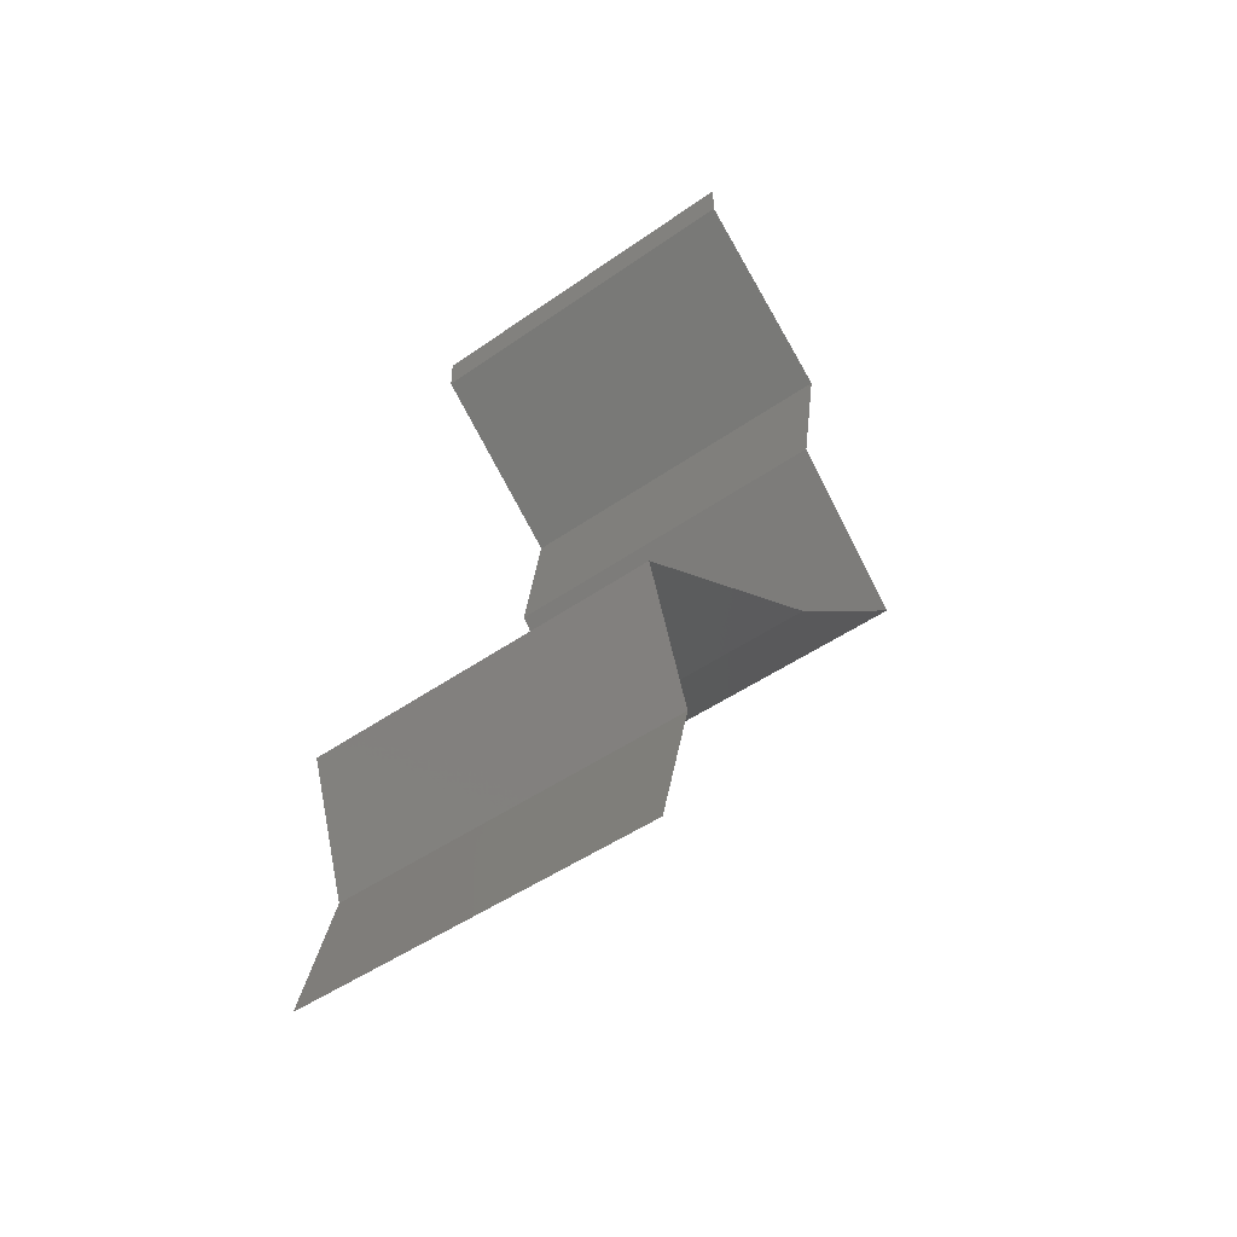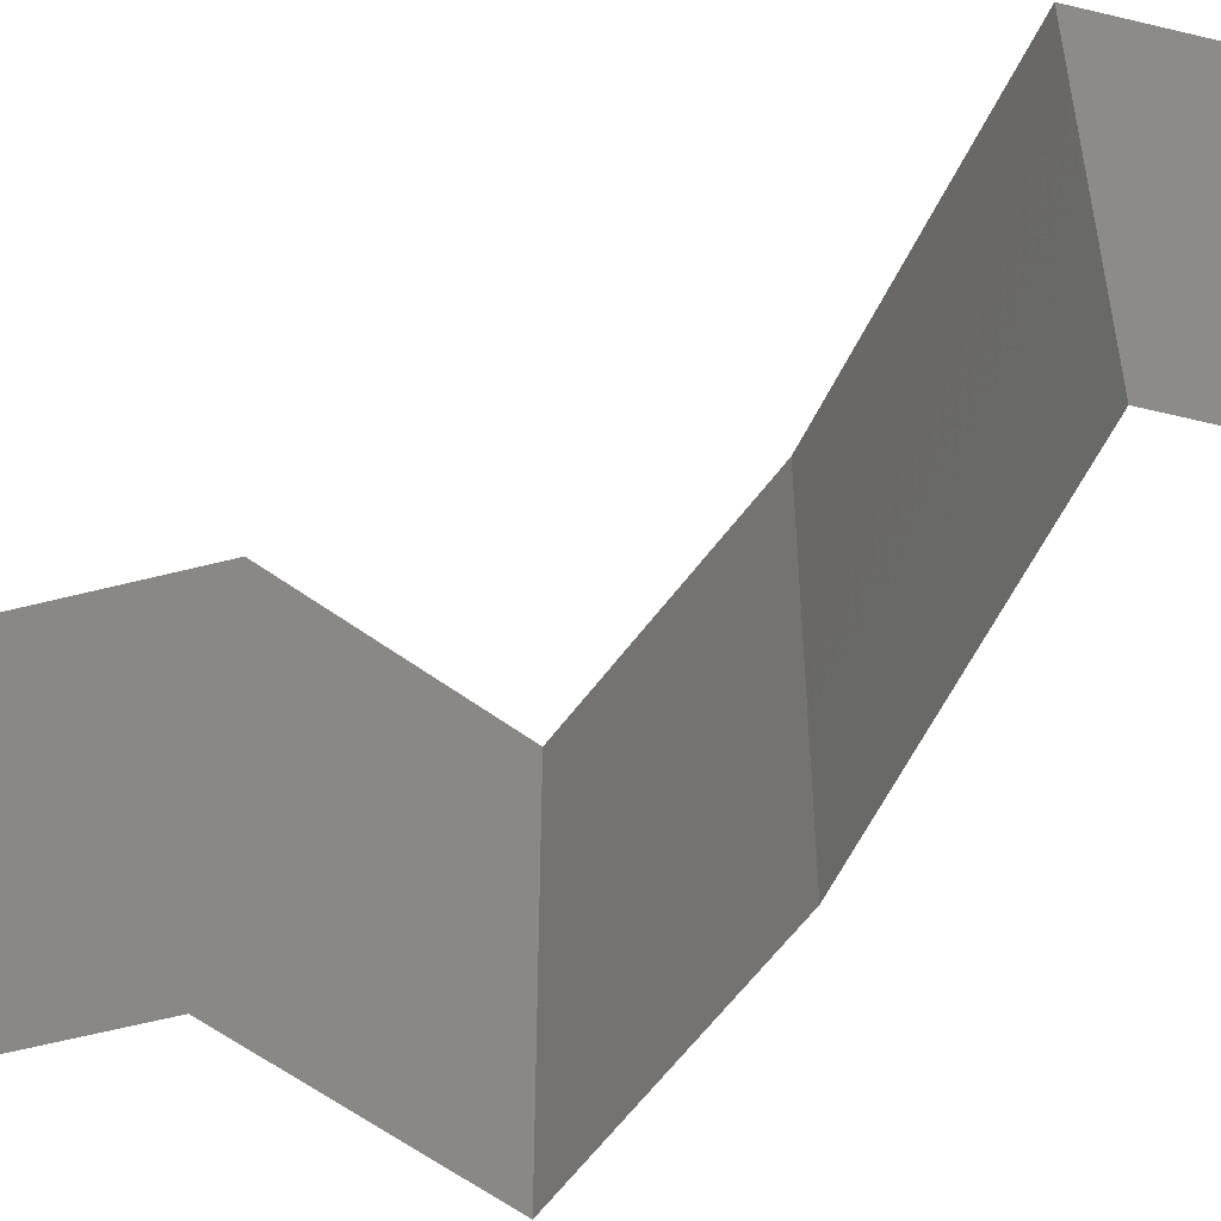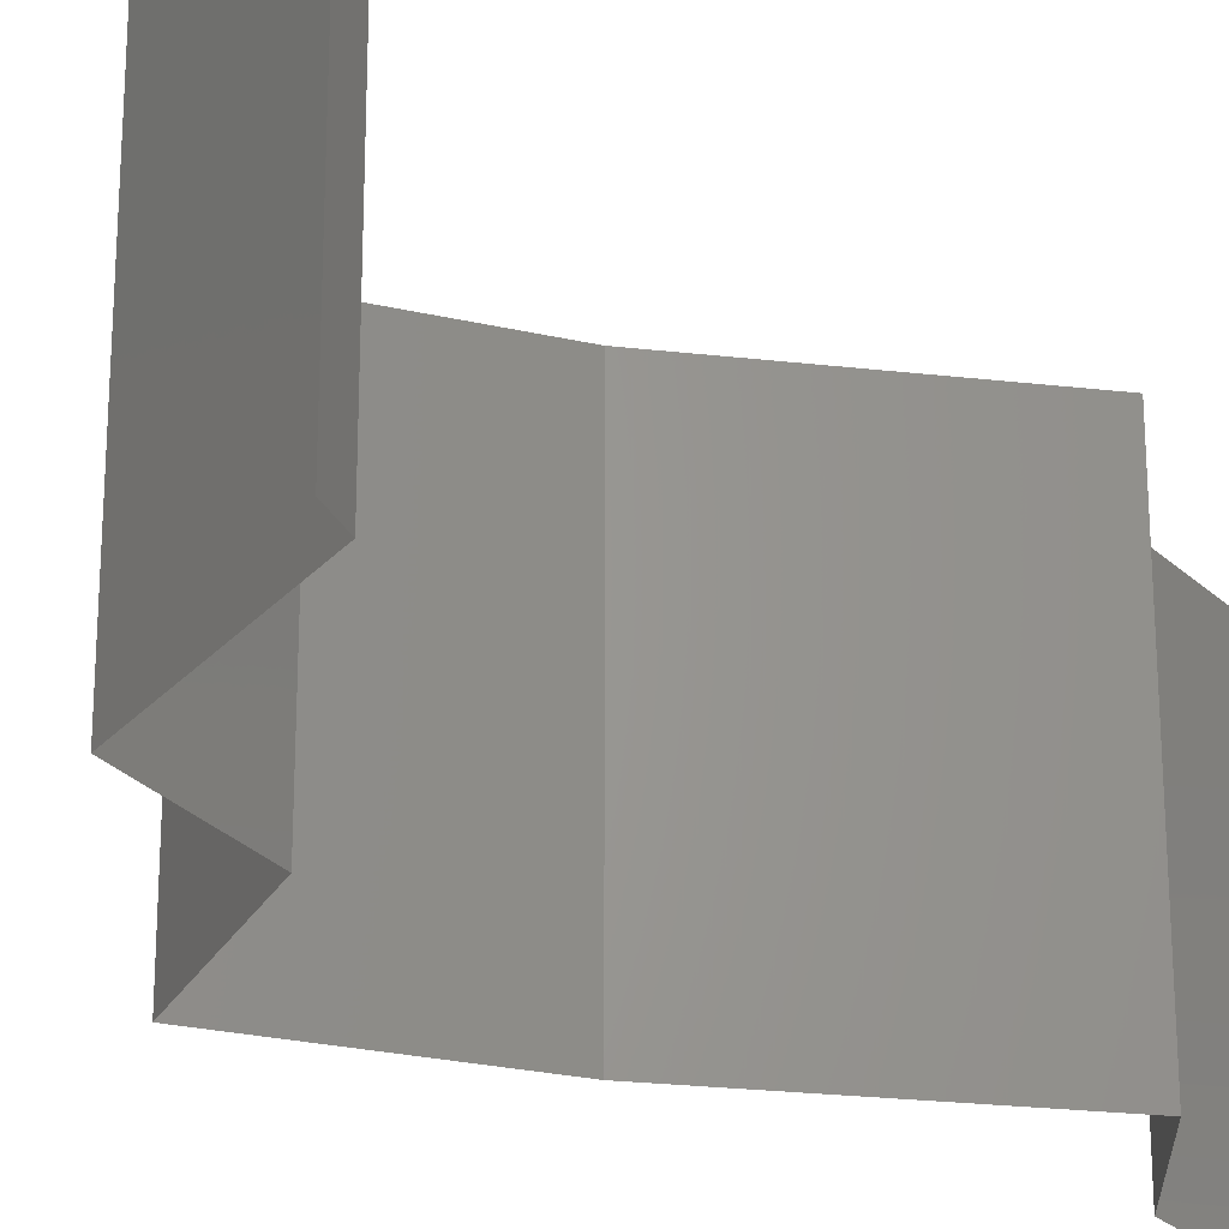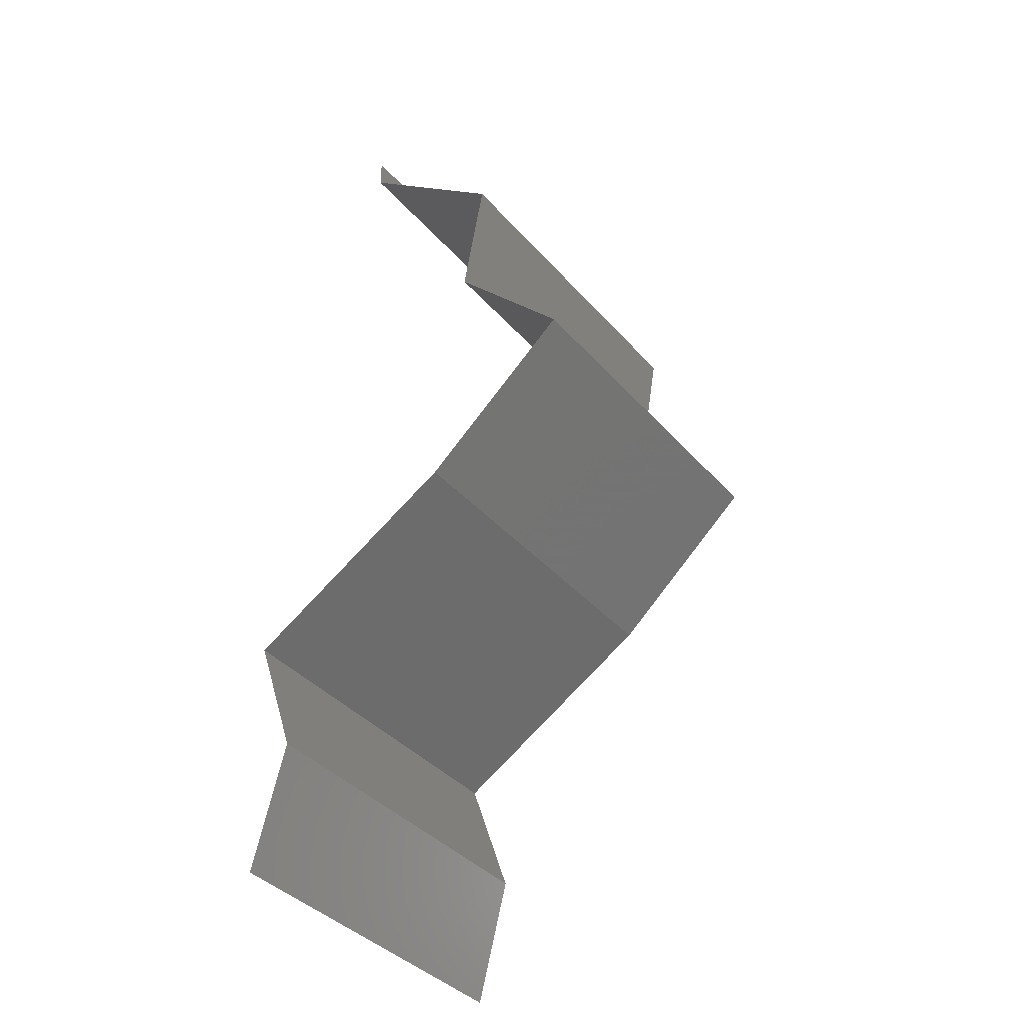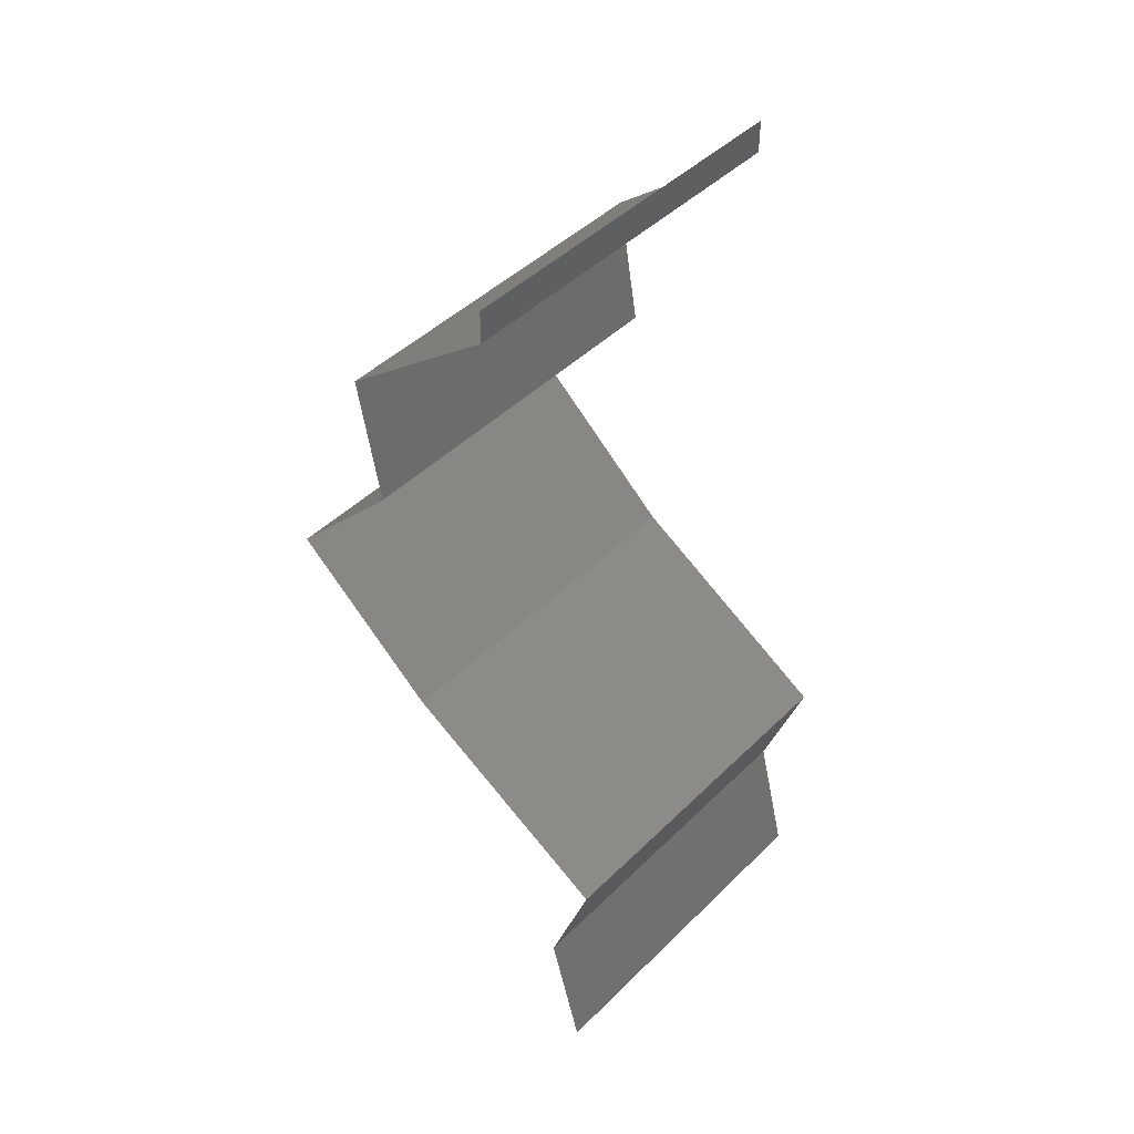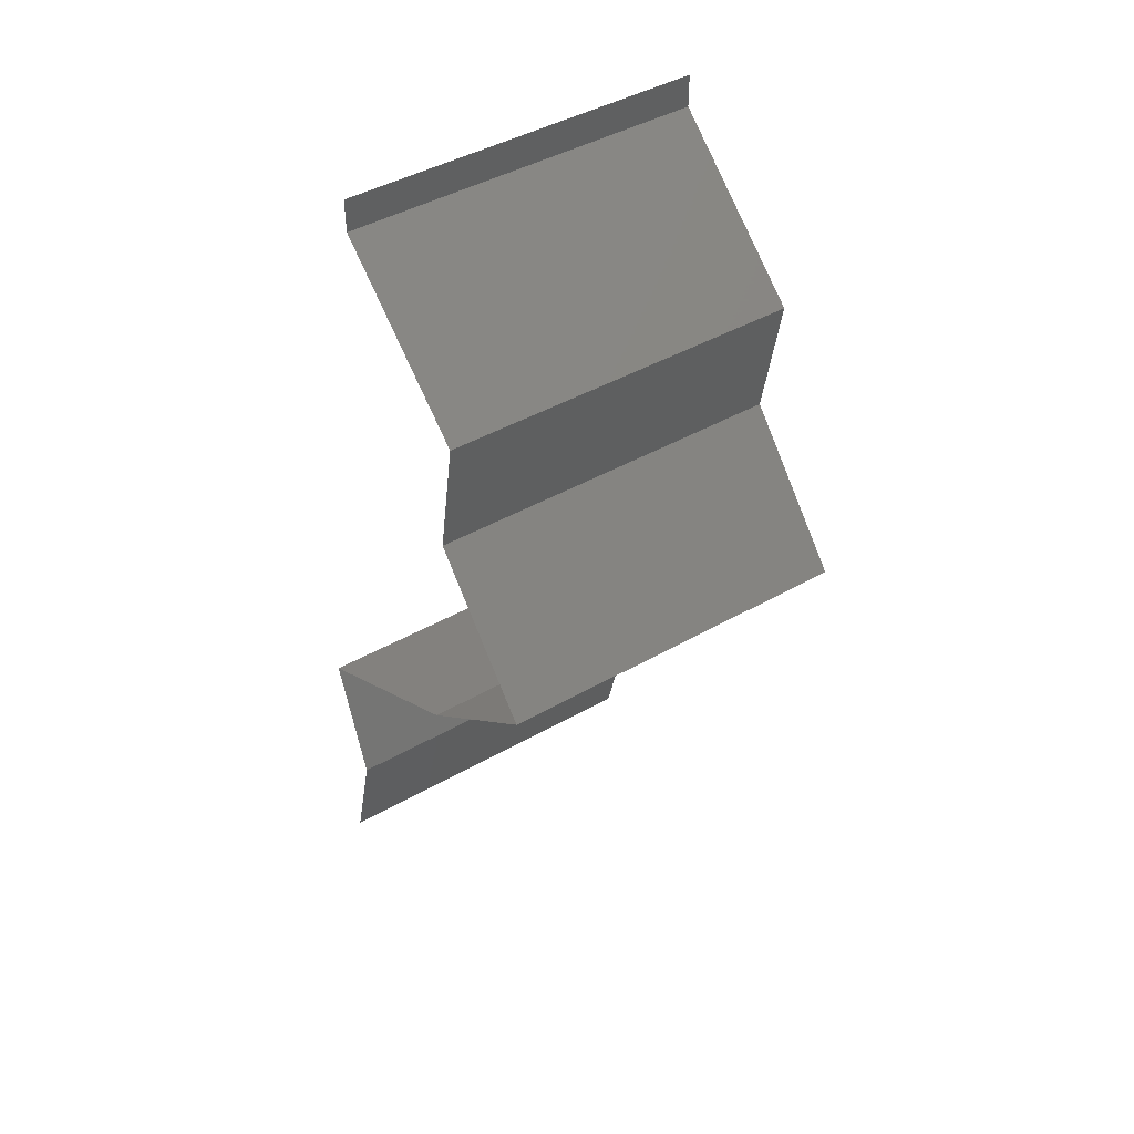
<metadata>
{"format":"stl","ext":"stl","renderer":"f3d","projection":"perspective","resolution":1024,"background":"white","views":[{"elev":-47.2,"azim":-51.5,"up":"+Y"},{"elev":-57.9,"azim":-85.2,"up":"+Z"},{"elev":-25.4,"azim":-160.0,"up":"+Z"},{"elev":-39.3,"azim":36.6,"up":"+Y"},{"elev":45.7,"azim":-138.1,"up":"+Y"},{"elev":44.4,"azim":56.4,"up":"+Y"}]}
</metadata>
<code>
# stl→obj: 44 verts, 64 faces
v 0.04 0.05815 0
v 0.04 0.06 0
v 0.04 0.06 0.01
v 0.04 0.05815 0.01
v 0.04 0.06 0.02
v 0.04 0.05815 0.02
v 0.04444 0.05452 0.005676
v 0.04887 0.05088 0
v 0.04887 0.05088 0.02
v 0.04444 0.05452 0.01427
v 0.04887 0.05088 0.01
v 0.04759 0.04361 0.01
v 0.04823 0.04725 0.005
v 0.04823 0.04725 0.015
v 0.04759 0.04361 0.02
v 0.04759 0.04361 0
v 0.05092 0.03998 0.015
v 0.05425 0.03635 0
v 0.05092 0.03998 0.005
v 0.05425 0.03635 0.01
v 0.05425 0.03635 0.02
v 0.04574 0.02908 0.02
v 0.04999 0.03271 0.01431
v 0.04999 0.03271 0.005521
v 0.04574 0.02908 0
v 0.04574 0.02908 0.01
v 0.03957 0.02544 0
v 0.03944 0.02537 0.007546
v 0.03339 0.02181 0
v 0.03339 0.02181 0.01
v 0.04142 0.02653 0.01473
v 0.03717 0.02403 0.01461
v 0.03339 0.02181 0.02
v 0.03957 0.02544 0.02
v 0.0359 0.01454 0
v 0.03465 0.01817 0.005
v 0.0359 0.01454 0.01
v 0.03465 0.01817 0.015
v 0.0359 0.01454 0.02
v 0.03402 0.007269 0
v 0.03496 0.0109 0.005
v 0.03402 0.007269 0.01
v 0.03496 0.0109 0.015
v 0.03402 0.007269 0.02
f 1 2 3
f 4 5 6
f 3 5 4
f 1 3 4
f 1 7 8
f 9 10 6
f 6 10 4
f 8 7 11
f 4 7 1
f 11 10 9
f 10 7 4
f 11 7 10
f 12 13 11
f 11 14 12
f 15 14 9
f 8 13 16
f 11 13 8
f 9 14 11
f 16 13 12
f 12 14 15
f 15 17 12
f 18 19 20
f 12 19 16
f 20 17 21
f 12 17 20
f 16 19 18
f 20 19 12
f 21 17 15
f 22 23 21
f 18 24 25
f 20 23 24
f 24 23 26
f 21 23 20
f 25 24 26
f 20 24 18
f 26 23 22
f 27 28 29
f 25 28 27
f 29 28 30
f 26 28 25
f 22 31 26
f 30 32 33
f 34 31 22
f 33 32 34
f 31 32 28
f 34 32 31
f 31 28 26
f 28 32 30
f 35 36 37
f 33 38 30
f 37 38 39
f 30 36 29
f 30 38 37
f 29 36 35
f 37 36 30
f 39 38 33
f 40 41 42
f 39 43 37
f 42 43 44
f 37 41 35
f 35 41 40
f 37 43 42
f 44 43 39
f 42 41 37

</code>
